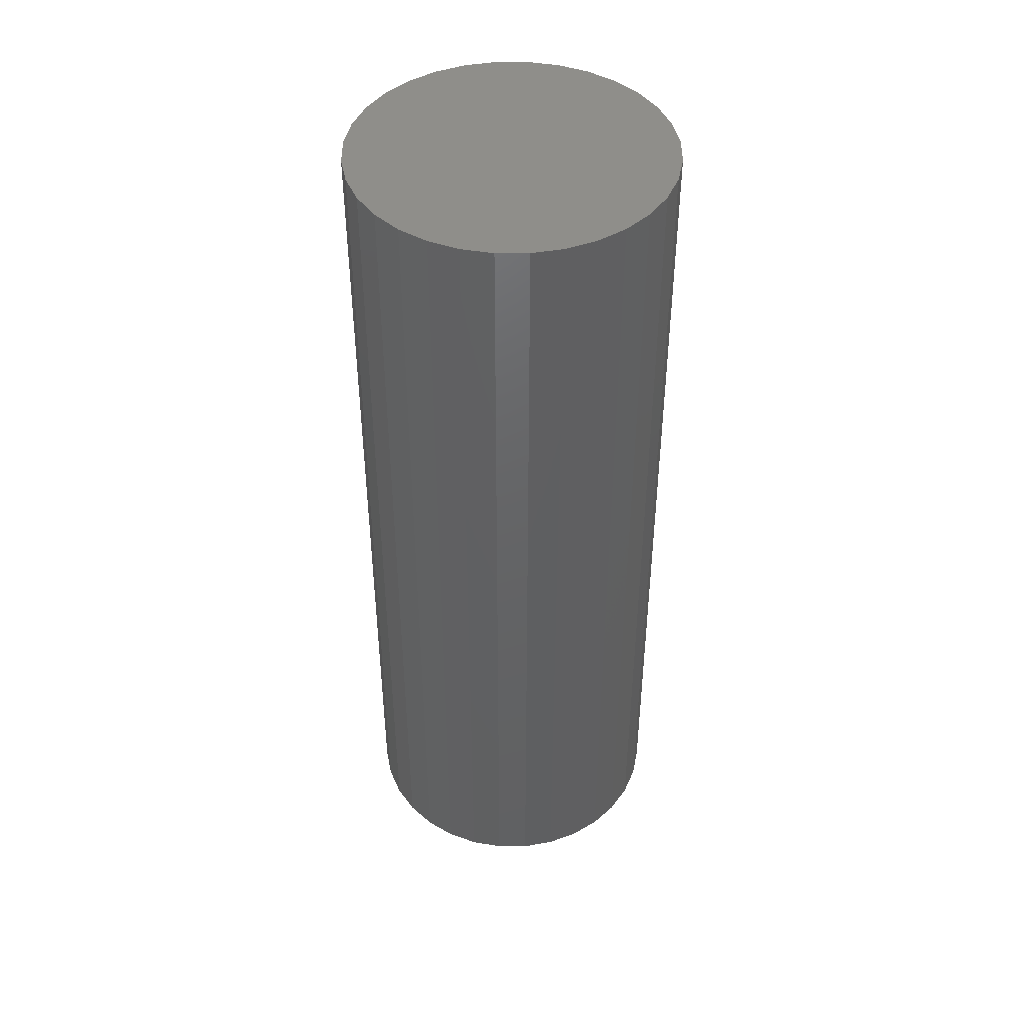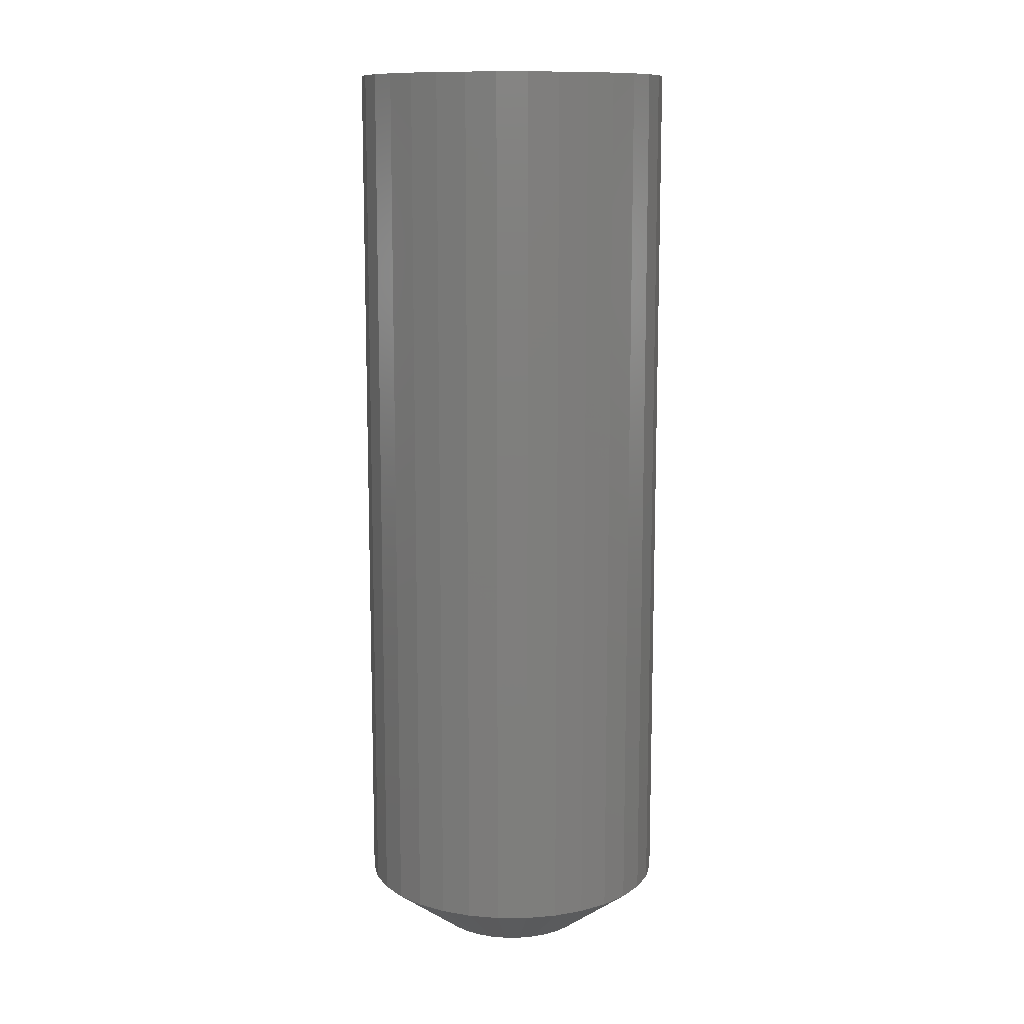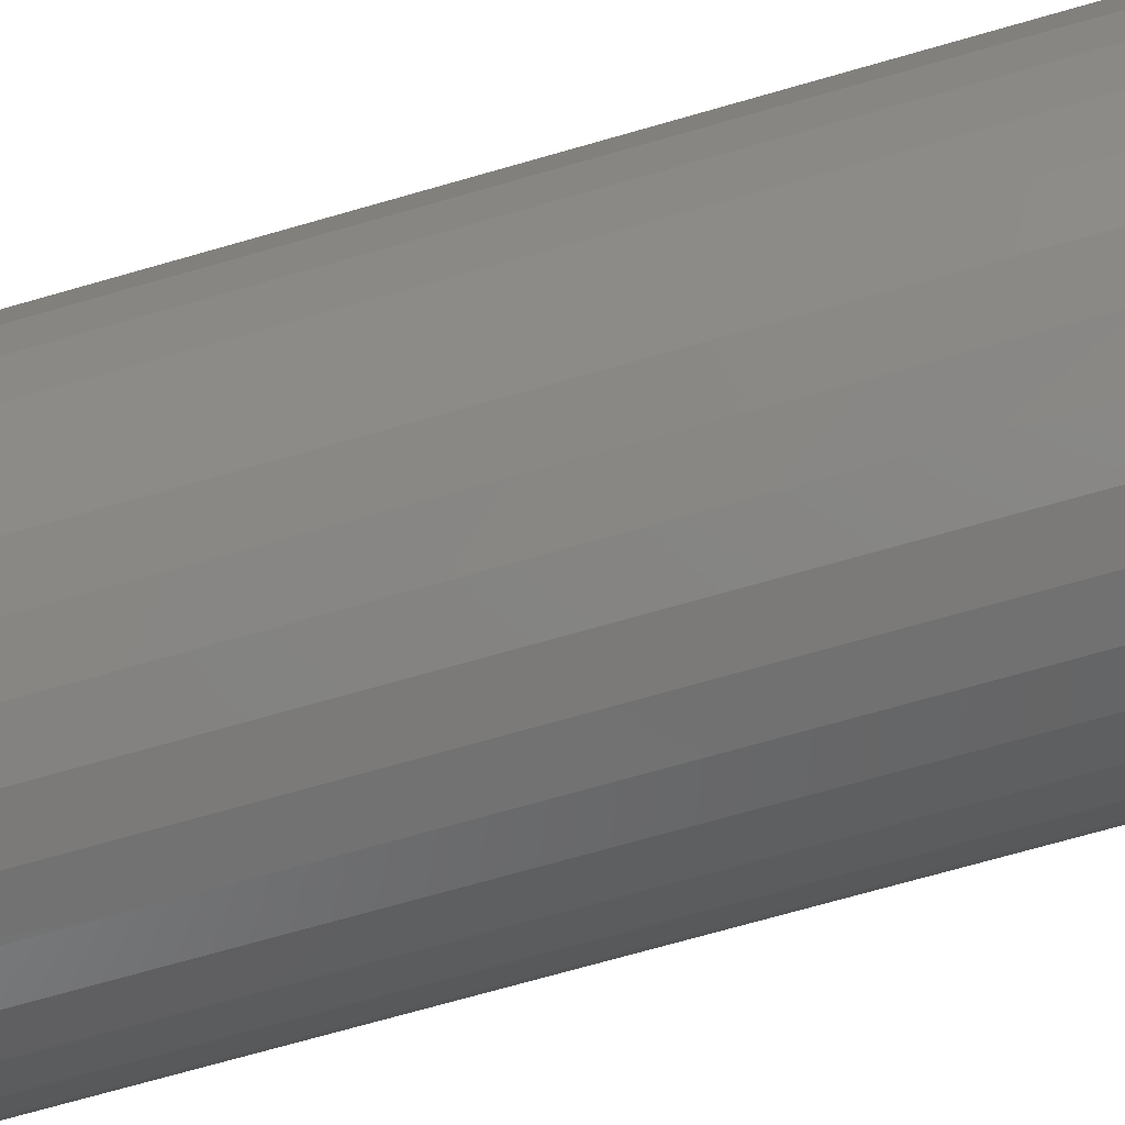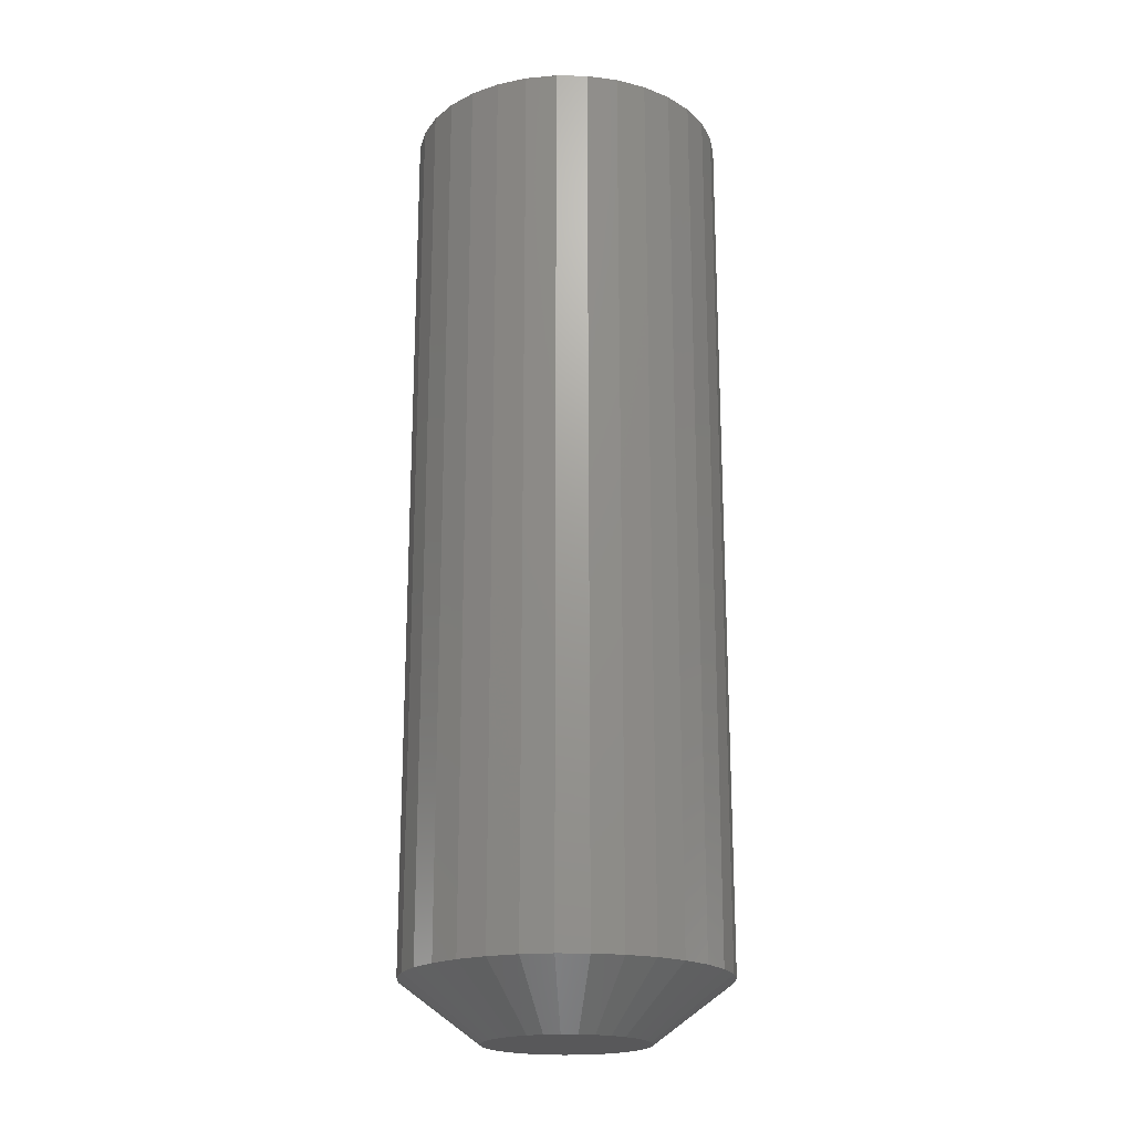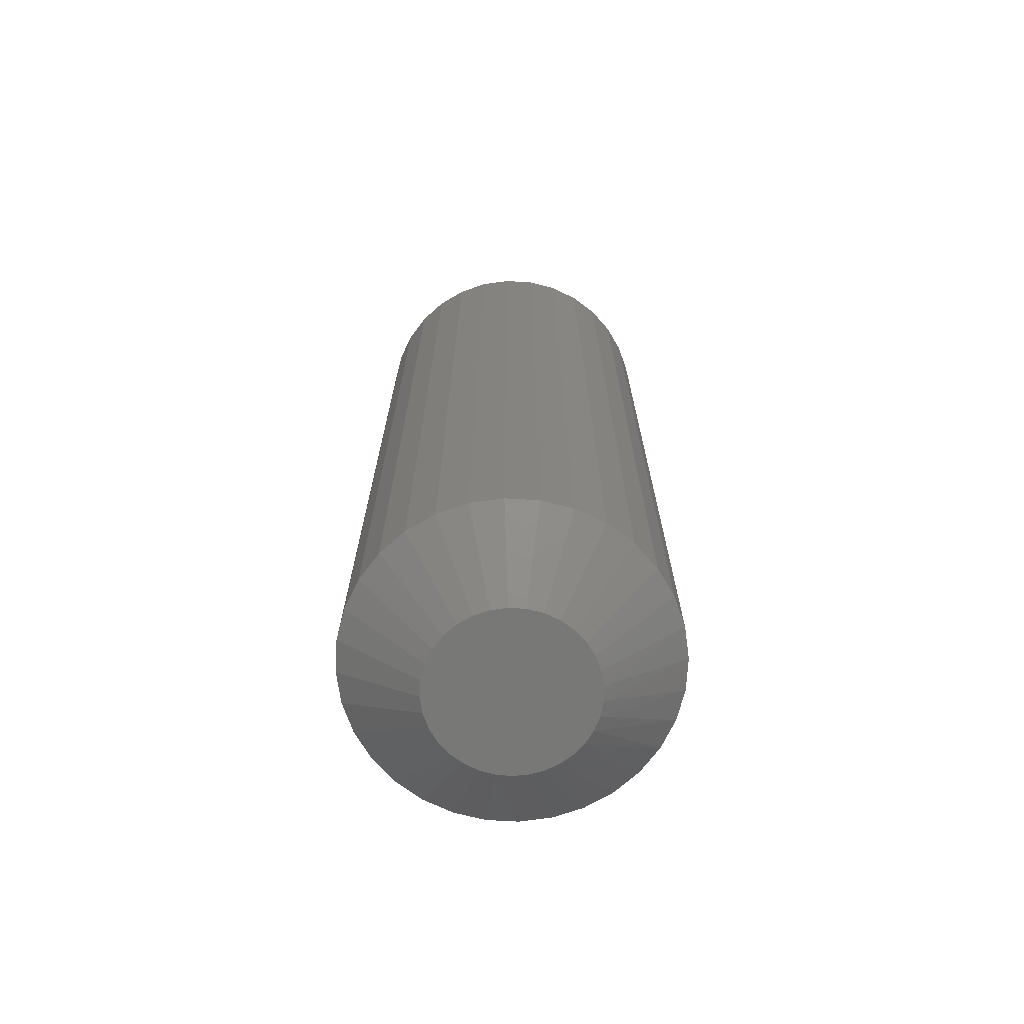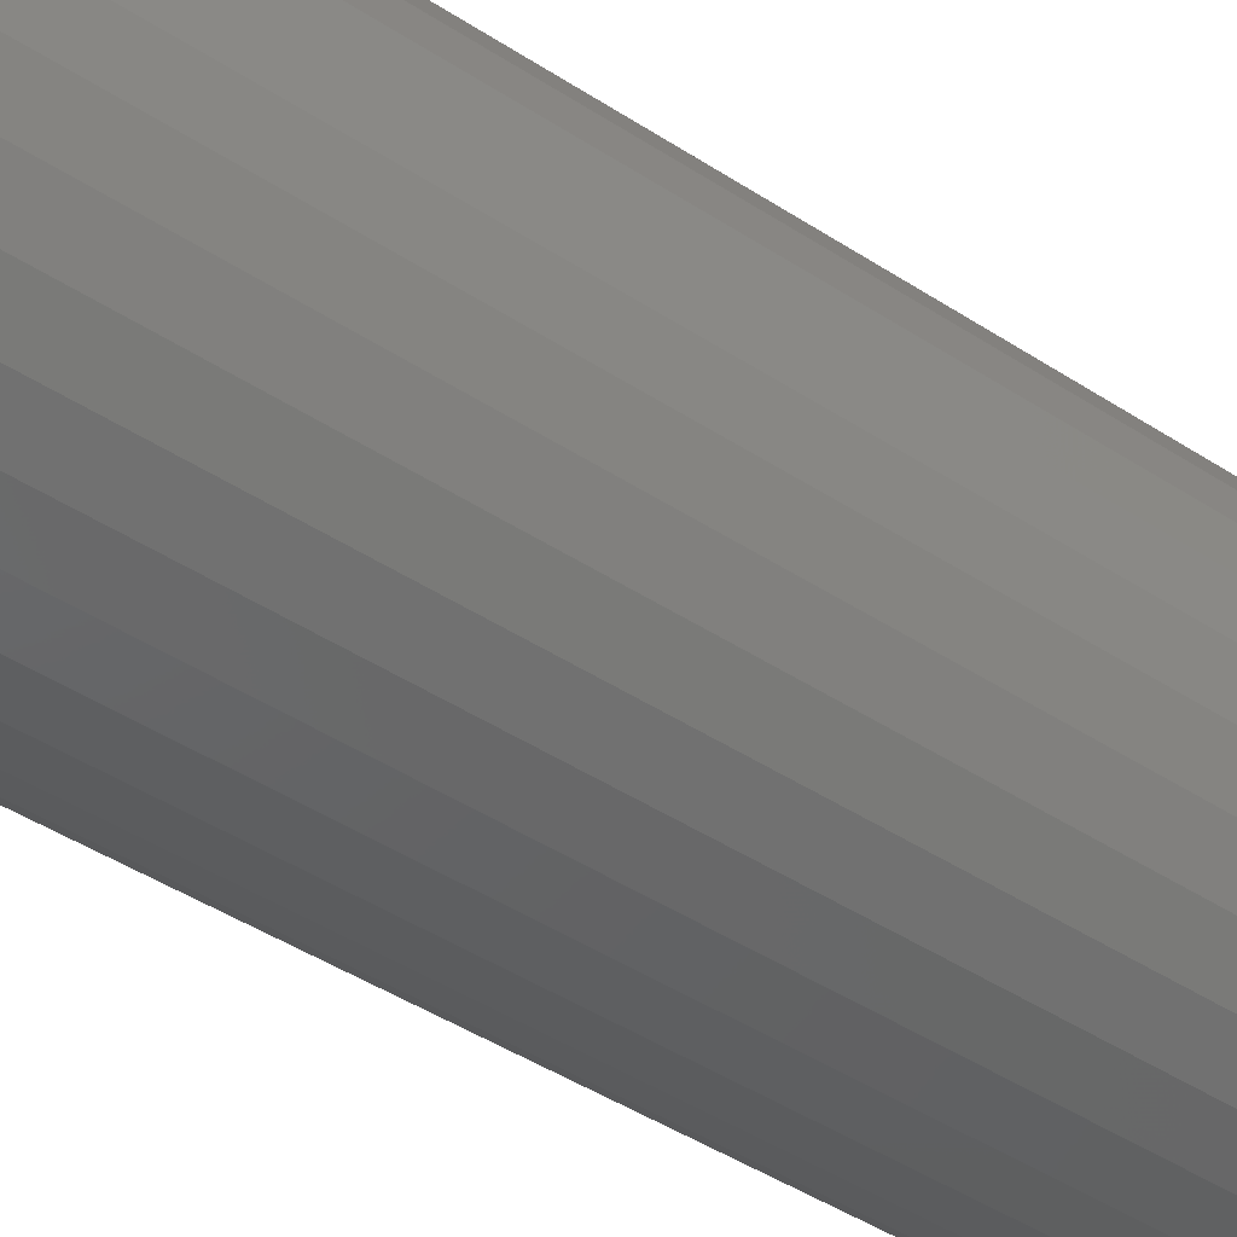
<metadata>
{"format":"stl","ext":"stl","renderer":"f3d","projection":"perspective","resolution":1024,"background":"white","views":[{"elev":44.6,"azim":140.5,"up":"+Y"},{"elev":11.7,"azim":163.0,"up":"+Y"},{"elev":-68.4,"azim":-73.7,"up":"+Z"},{"elev":-20.1,"azim":-176.3,"up":"+Y"},{"elev":-70.5,"azim":-132.6,"up":"+Y"},{"elev":-41.7,"azim":51.2,"up":"+Z"}]}
</metadata>
<code>
# stl→obj: 97 verts, 190 faces
v -0.235 -0.75 0.1651
v -0.2468 -0.75 0.1651
v -0.2583 -0.75 0.1629
v -0.2234 -0.75 0.1629
v -0.2693 -0.75 0.1587
v -0.2124 -0.75 0.1587
v -0.2793 -0.75 0.1525
v -0.2024 -0.75 0.1525
v -0.288 -0.75 0.1446
v -0.1937 -0.75 0.1446
v -0.2951 -0.75 0.1352
v -0.1866 -0.75 0.1352
v -0.1878 -0.75 0.06611
v -0.286 -0.75 0.05644
v -0.1957 -0.75 0.05644
v -0.2763 -0.75 0.0485
v -0.2054 -0.75 0.0485
v -0.2653 -0.75 0.0426
v -0.2165 -0.75 0.0426
v -0.2533 -0.75 0.03897
v -0.2284 -0.75 0.03897
v -0.2409 -0.75 0.03775
v -0.1814 -0.75 0.1246
v -0.3004 -0.75 0.1246
v -0.1781 -0.75 0.1133
v -0.3036 -0.75 0.1133
v -0.1771 -0.75 0.1016
v -0.3047 -0.75 0.1016
v -0.1783 -0.75 0.08911
v -0.3035 -0.75 0.08911
v -0.1819 -0.75 0.07714
v -0.2998 -0.75 0.07714
v -0.2939 -0.75 0.06611
v -0.1146 7.012e-18 0.1016
v -0.1146 -0.7031 0.1016
v -0.117 5.509e-18 0.07692
v -0.117 -0.7031 0.07692
v -0.1242 3.795e-18 0.05322
v -0.1242 -0.7031 0.05322
v -0.1358 1.935e-18 0.03139
v -0.1358 -0.7031 0.03139
v -0.1516 -1.156e-32 0.01224
v -0.1516 -0.7031 0.01224
v -0.1707 -1.935e-18 -0.003465
v -0.1707 -0.7031 -0.003465
v -0.1925 -3.795e-18 -0.01514
v -0.1925 -0.7031 -0.01514
v -0.2162 -5.509e-18 -0.02233
v -0.2162 -0.7031 -0.02233
v -0.2409 -7.012e-18 -0.02475
v -0.2409 -0.7031 -0.02475
v -0.2655 -8.245e-18 -0.02233
v -0.2655 -0.7031 -0.02233
v -0.2892 -9.162e-18 -0.01514
v -0.2892 -0.7031 -0.01514
v -0.311 -9.726e-18 -0.003465
v -0.311 -0.7031 -0.003465
v -0.3302 -9.916e-18 0.01224
v -0.3302 -0.7031 0.01224
v -0.3459 -9.726e-18 0.03139
v -0.3459 -0.7031 0.03139
v -0.3576 -9.162e-18 0.05322
v -0.3576 -0.7031 0.05322
v -0.3648 -8.245e-18 0.07692
v -0.3648 -0.7031 0.07692
v -0.3672 -7.012e-18 0.1016
v -0.3672 -0.7031 0.1016
v -0.3648 -5.509e-18 0.1262
v -0.3648 -0.7031 0.1262
v -0.3576 -3.795e-18 0.1499
v -0.3576 -0.7031 0.1499
v -0.3459 -1.935e-18 0.1717
v -0.3459 -0.7031 0.1717
v -0.3302 1.541e-33 0.1909
v -0.3302 -0.7031 0.1909
v -0.311 1.935e-18 0.2066
v -0.311 -0.7031 0.2066
v -0.2892 3.795e-18 0.2183
v -0.2892 -0.7031 0.2183
v -0.2655 5.509e-18 0.2255
v -0.2655 -0.7031 0.2255
v -0.2409 7.012e-18 0.2279
v -0.2409 -0.7031 0.2279
v -0.2162 8.245e-18 0.2255
v -0.2162 -0.7031 0.2255
v -0.1925 9.162e-18 0.2183
v -0.1925 -0.7031 0.2183
v -0.1707 9.726e-18 0.2066
v -0.1707 -0.7031 0.2066
v -0.1516 9.916e-18 0.1909
v -0.1516 -0.7031 0.1909
v -0.1358 9.726e-18 0.1717
v -0.1358 -0.7031 0.1717
v -0.1242 9.162e-18 0.1499
v -0.1242 -0.7031 0.1499
v -0.117 8.245e-18 0.1262
v -0.117 -0.7031 0.1262
f 1 2 3
f 1 3 4
f 4 3 5
f 4 5 6
f 6 5 7
f 6 7 8
f 8 7 9
f 8 9 10
f 10 9 11
f 10 11 12
f 13 14 15
f 15 14 16
f 15 16 17
f 17 16 18
f 17 18 19
f 19 18 20
f 19 20 21
f 21 20 22
f 12 11 23
f 23 11 24
f 23 24 25
f 25 24 26
f 25 26 27
f 27 26 28
f 27 28 29
f 29 28 30
f 29 30 31
f 31 30 32
f 31 32 13
f 13 32 33
f 13 33 14
f 34 35 36
f 36 35 37
f 36 37 38
f 38 37 39
f 38 39 40
f 40 39 41
f 40 41 42
f 42 41 43
f 42 43 44
f 44 43 45
f 44 45 46
f 46 45 47
f 46 47 48
f 48 47 49
f 48 49 50
f 50 49 51
f 50 51 52
f 52 51 53
f 52 53 54
f 54 53 55
f 54 55 56
f 56 55 57
f 56 57 58
f 58 57 59
f 58 59 60
f 60 59 61
f 60 61 62
f 62 61 63
f 62 63 64
f 64 63 65
f 64 65 66
f 66 65 67
f 66 67 68
f 68 67 69
f 68 69 70
f 70 69 71
f 70 71 72
f 72 71 73
f 72 73 74
f 74 73 75
f 74 75 76
f 76 75 77
f 76 77 78
f 78 77 79
f 78 79 80
f 80 79 81
f 80 81 82
f 82 81 83
f 82 83 84
f 84 83 85
f 84 85 86
f 86 85 87
f 86 87 88
f 88 87 89
f 88 89 90
f 90 89 91
f 90 91 92
f 92 91 93
f 92 93 94
f 94 93 95
f 94 95 96
f 96 95 97
f 96 97 34
f 34 97 35
f 16 55 18
f 21 22 49
f 22 20 51
f 51 49 22
f 39 13 41
f 13 39 31
f 31 39 37
f 31 37 29
f 29 37 35
f 29 35 27
f 32 61 33
f 61 32 63
f 63 32 30
f 63 30 65
f 65 30 28
f 65 28 67
f 55 16 57
f 57 16 14
f 57 14 59
f 59 14 33
f 59 33 61
f 51 20 53
f 53 20 18
f 53 18 55
f 45 19 47
f 47 19 21
f 47 21 49
f 19 45 17
f 17 45 43
f 17 43 15
f 15 43 41
f 15 41 13
f 85 83 4
f 4 87 85
f 83 81 2
f 1 83 2
f 3 81 79
f 2 81 3
f 1 4 83
f 3 79 5
f 5 79 77
f 5 77 7
f 7 77 75
f 7 75 9
f 9 75 73
f 9 73 11
f 11 73 71
f 11 71 24
f 24 71 69
f 24 69 26
f 26 69 67
f 26 67 28
f 23 93 12
f 93 23 95
f 95 23 25
f 95 25 97
f 97 25 27
f 97 27 35
f 4 6 87
f 87 6 8
f 87 8 89
f 89 8 10
f 89 10 91
f 91 10 12
f 91 12 93
f 82 84 80
f 78 80 84
f 86 78 84
f 76 78 86
f 88 76 86
f 46 54 44
f 52 54 46
f 48 52 46
f 50 52 48
f 54 56 44
f 44 56 58
f 44 58 42
f 42 58 60
f 42 60 40
f 40 60 62
f 40 62 38
f 38 62 64
f 38 64 36
f 36 64 66
f 36 66 34
f 34 66 68
f 34 68 96
f 96 68 70
f 96 70 94
f 94 70 72
f 94 72 92
f 92 72 74
f 92 74 90
f 90 74 76
f 90 76 88

</code>
